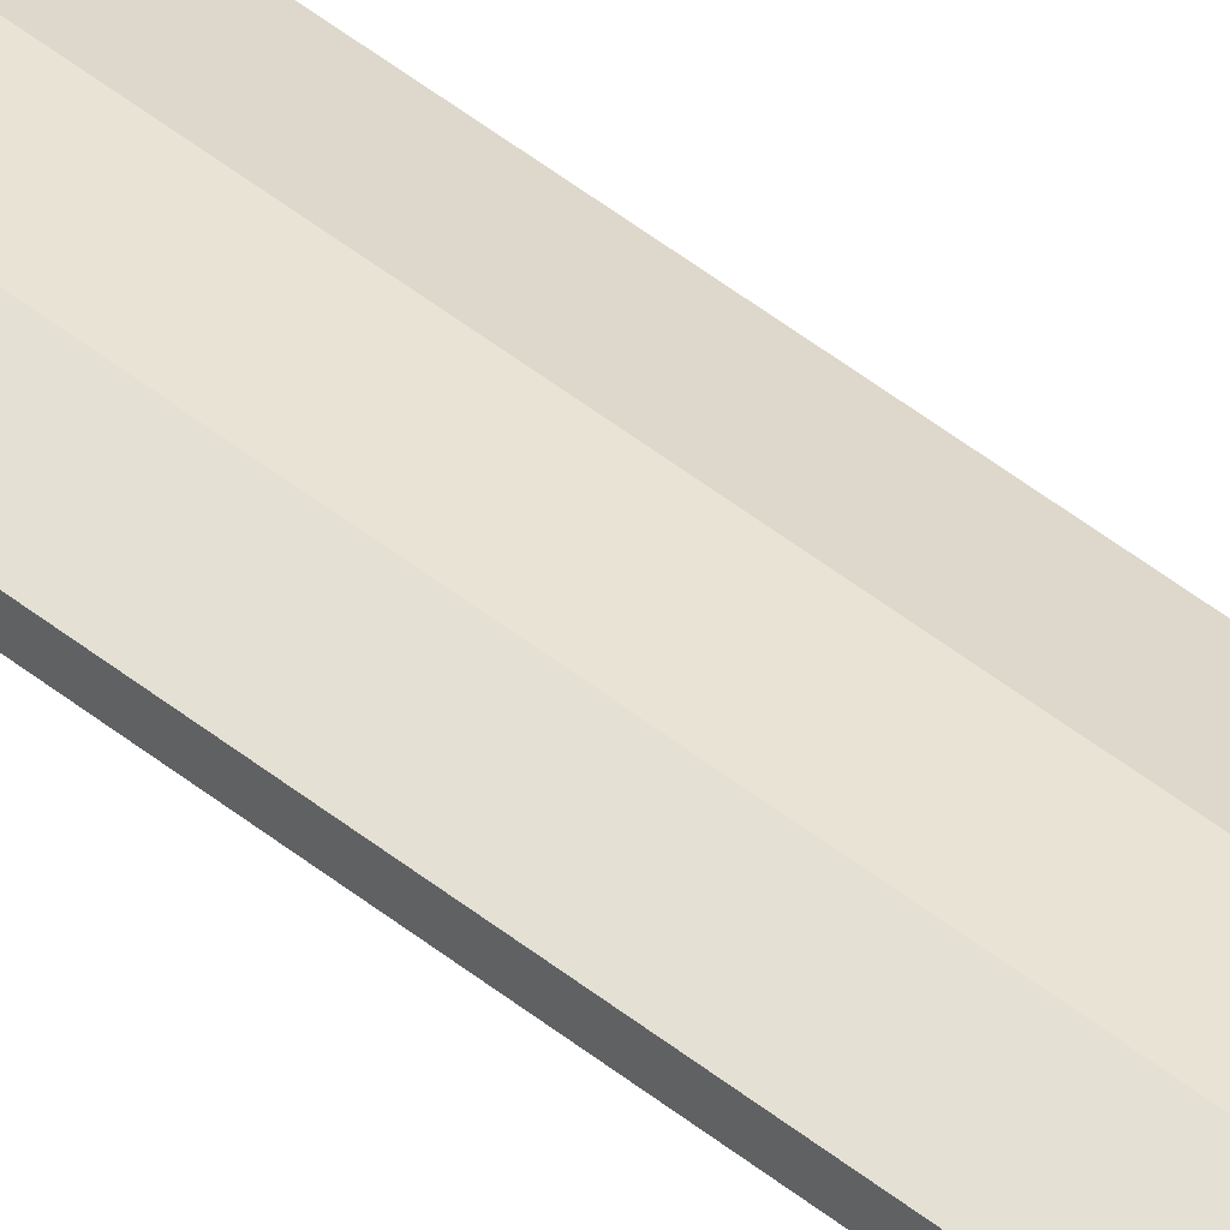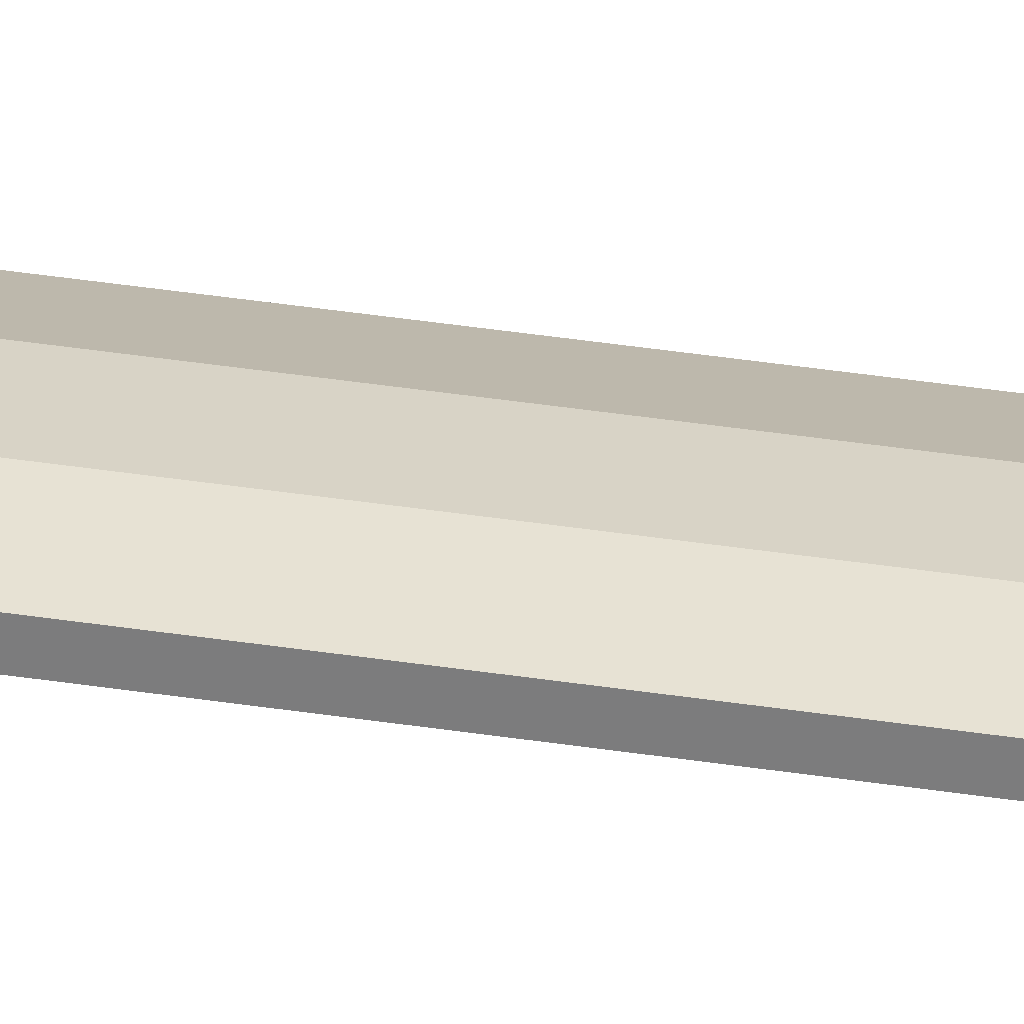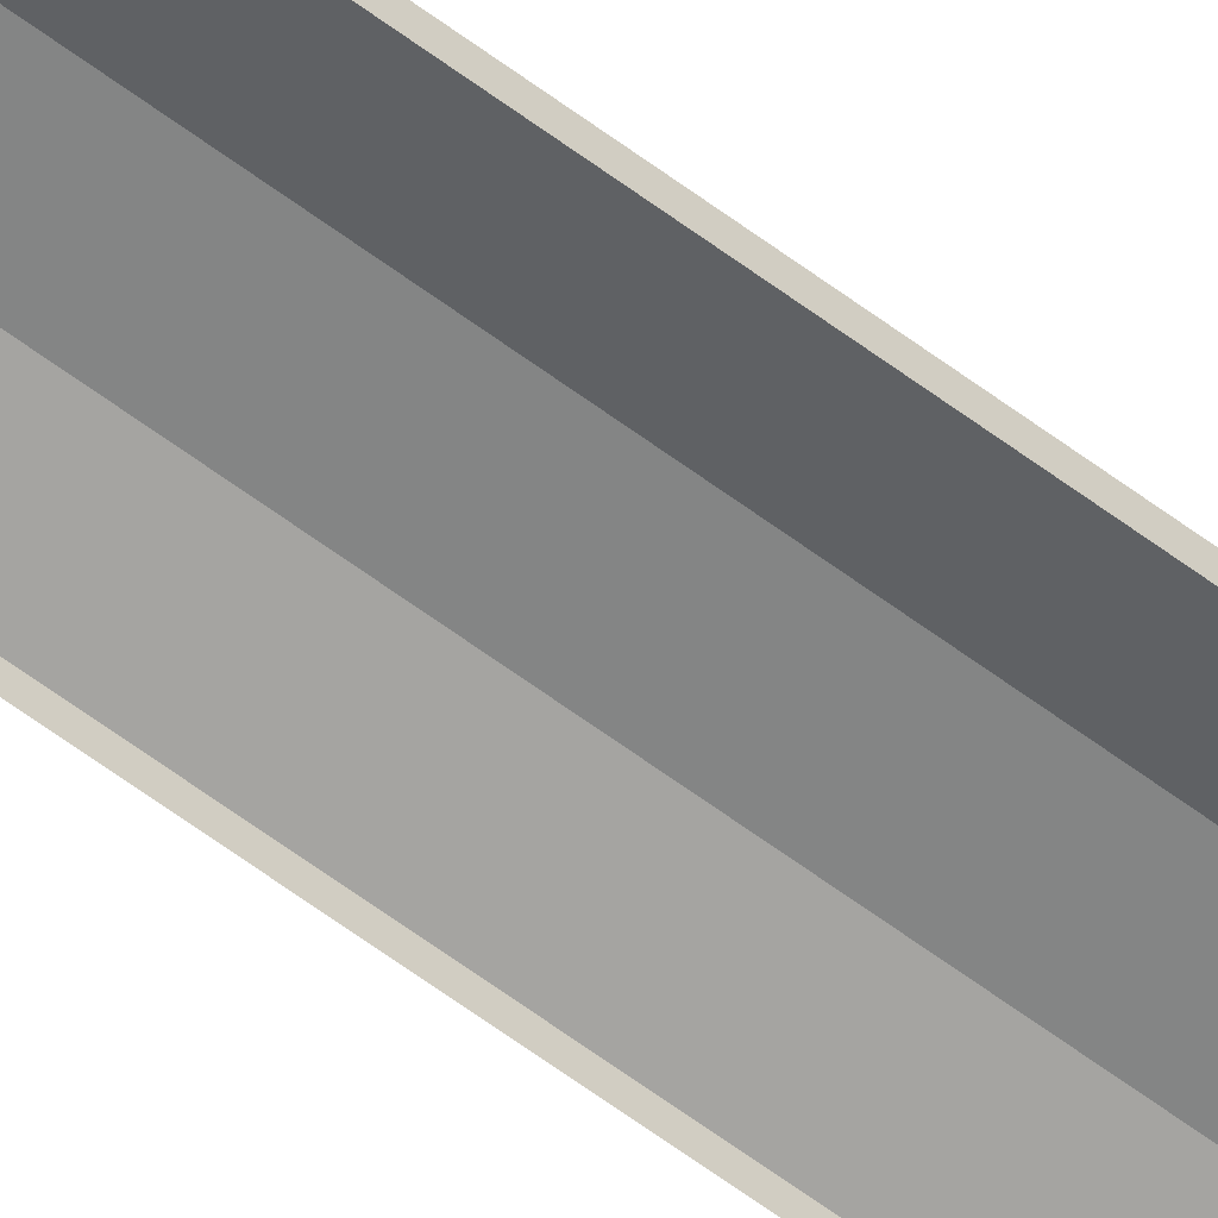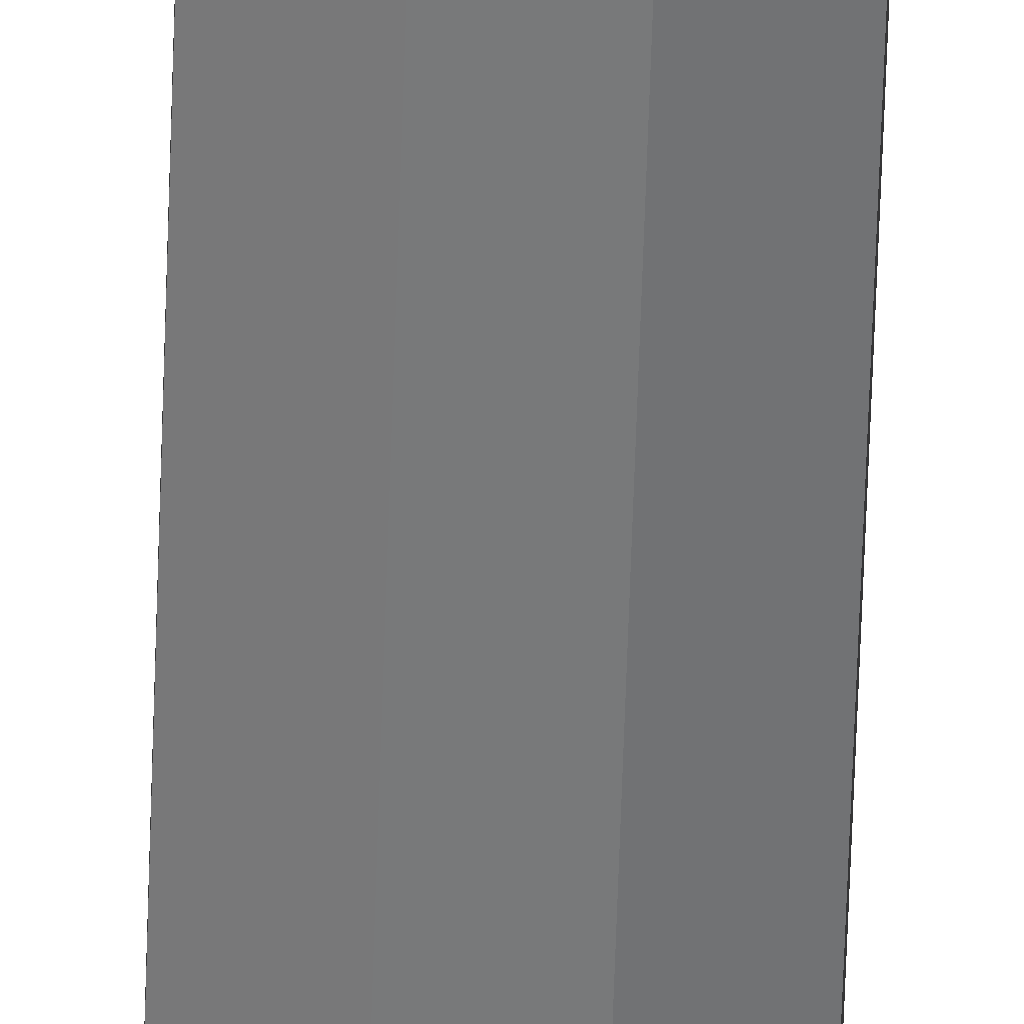
<metadata>
{"format":"obj","ext":"obj","renderer":"f3d","projection":"perspective","resolution":1024,"background":"white","views":[{"elev":41.2,"azim":135.5,"up":"+Y"},{"elev":28.2,"azim":104.5,"up":"+Y"},{"elev":-61.6,"azim":52.6,"up":"+Y"},{"elev":-57.7,"azim":178.2,"up":"+Y"}]}
</metadata>
<code>
v  0.5208 0.2 -0
v  0.5208 0.2 -5.333
v  -0.5208 0.2 -5.333
v  -0.5208 0.2 -0
v  -1.5 -0.3 -0
v  -1.5 0 -0
v  -1.5 0 -5.333
v  -1.5 -0.3 -5.333
v  1.5 -0.3 -0
v  1.5 0 -0
v  1.5 0 5.333
v  1.5 -0.3 5.333
v  0.5208 0.2 32
v  0.5208 0.2 26.67
v  -0.5208 0.2 26.67
v  -0.5208 0.2 32
v  0.5208 0.2 21.33
v  -0.5208 0.2 21.33
v  0.5208 0.2 16
v  -0.5208 0.2 16
v  0.5208 0.2 10.67
v  -0.5208 0.2 10.67
v  0.5208 0.2 5.333
v  -0.5208 0.2 5.333
v  -0.5208 0.2 -32
v  -0.5208 0.2 -26.67
v  0.5208 0.2 -26.67
v  0.5208 0.2 -32
v  -0.5208 0.2 -21.33
v  0.5208 0.2 -21.33
v  -0.5208 0.2 -16
v  0.5208 0.2 -16
v  -0.5208 0.2 -10.67
v  0.5208 0.2 -10.67
v  -1.5 -0.3 32
v  -1.5 0 32
v  -1.5 0 26.67
v  -1.5 -0.3 26.67
v  -1.5 0 21.33
v  -1.5 -0.3 21.33
v  -1.5 0 16
v  -1.5 -0.3 16
v  -1.5 0 10.67
v  -1.5 -0.3 10.67
v  -1.5 0 5.333
v  -1.5 -0.3 5.333
v  -1.5 0 -32
v  -1.5 -0.3 -32
v  -1.5 -0.3 -26.67
v  -1.5 0 -26.67
v  -1.5 -0.3 -21.33
v  -1.5 0 -21.33
v  -1.5 -0.3 -16
v  -1.5 0 -16
v  -1.5 -0.3 -10.67
v  -1.5 0 -10.67
v  1.5 -0.3 -32
v  1.5 0 -32
v  1.5 0 -26.67
v  1.5 -0.3 -26.67
v  1.5 0 -21.33
v  1.5 -0.3 -21.33
v  1.5 0 -16
v  1.5 -0.3 -16
v  1.5 0 -10.67
v  1.5 -0.3 -10.67
v  1.5 0 -5.333
v  1.5 -0.3 -5.333
v  1.5 0 32
v  1.5 -0.3 32
v  1.5 -0.3 26.67
v  1.5 0 26.67
v  1.5 -0.3 21.33
v  1.5 0 21.33
v  1.5 -0.3 16
v  1.5 0 16
v  1.5 -0.3 10.67
v  1.5 0 10.67
g Object003
f 1 2 3
f 3 4 1
f 5 6 7
f 7 8 5
f 9 10 11
f 11 12 9
f 13 14 15
f 15 16 13
f 14 17 18
f 18 15 14
f 17 19 20
f 20 18 17
f 19 21 22
f 22 20 19
f 21 23 24
f 24 22 21
f 23 1 4
f 4 24 23
f 25 26 27
f 27 28 25
f 26 29 30
f 30 27 26
f 29 31 32
f 32 30 29
f 31 33 34
f 34 32 31
f 33 3 2
f 2 34 33
f 35 36 37
f 37 38 35
f 38 37 39
f 39 40 38
f 40 39 41
f 41 42 40
f 42 41 43
f 43 44 42
f 44 43 45
f 45 46 44
f 46 45 6
f 6 5 46
f 47 48 49
f 49 50 47
f 50 49 51
f 51 52 50
f 52 51 53
f 53 54 52
f 54 53 55
f 55 56 54
f 56 55 8
f 8 7 56
f 57 58 59
f 59 60 57
f 60 59 61
f 61 62 60
f 62 61 63
f 63 64 62
f 64 63 65
f 65 66 64
f 66 65 67
f 67 68 66
f 68 67 10
f 10 9 68
f 69 70 71
f 71 72 69
f 72 71 73
f 73 74 72
f 74 73 75
f 75 76 74
f 76 75 77
f 77 78 76
f 78 77 12
f 12 11 78
f 70 36 35
f 70 69 36
f 48 47 25
f 48 25 28
f 48 28 58
f 57 48 58
f 10 67 2
f 2 1 10
f 7 6 4
f 4 3 7
f 69 72 14
f 14 13 69
f 37 36 16
f 16 15 37
f 72 74 17
f 17 14 72
f 39 37 15
f 15 18 39
f 74 76 19
f 19 17 74
f 41 39 18
f 18 20 41
f 76 78 21
f 21 19 76
f 43 41 20
f 20 22 43
f 78 11 23
f 23 21 78
f 45 43 22
f 22 24 45
f 11 10 1
f 1 23 11
f 6 45 24
f 24 4 6
f 47 50 26
f 26 25 47
f 59 58 28
f 28 27 59
f 50 52 29
f 29 26 50
f 61 59 27
f 27 30 61
f 52 54 31
f 31 29 52
f 63 61 30
f 30 32 63
f 54 56 33
f 33 31 54
f 65 63 32
f 32 34 65
f 56 7 3
f 3 33 56
f 67 65 34
f 34 2 67

</code>
